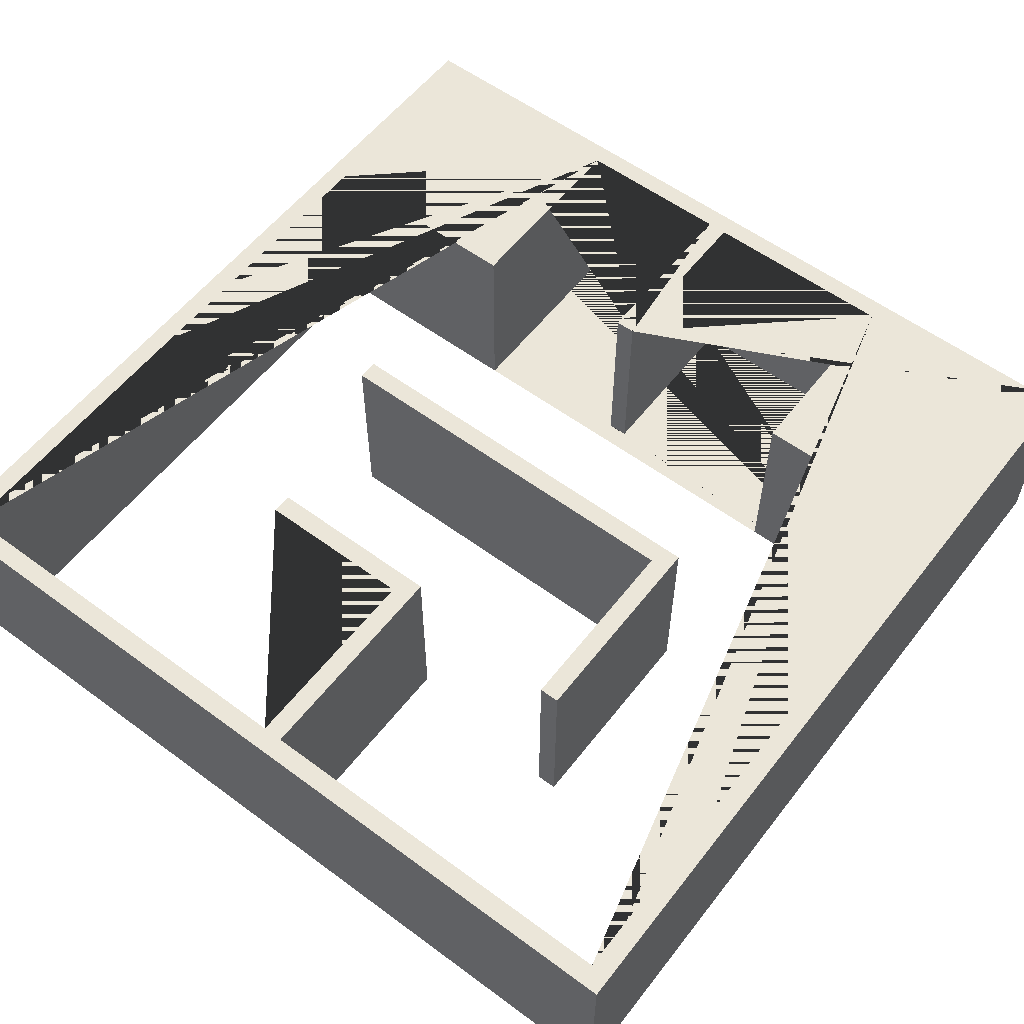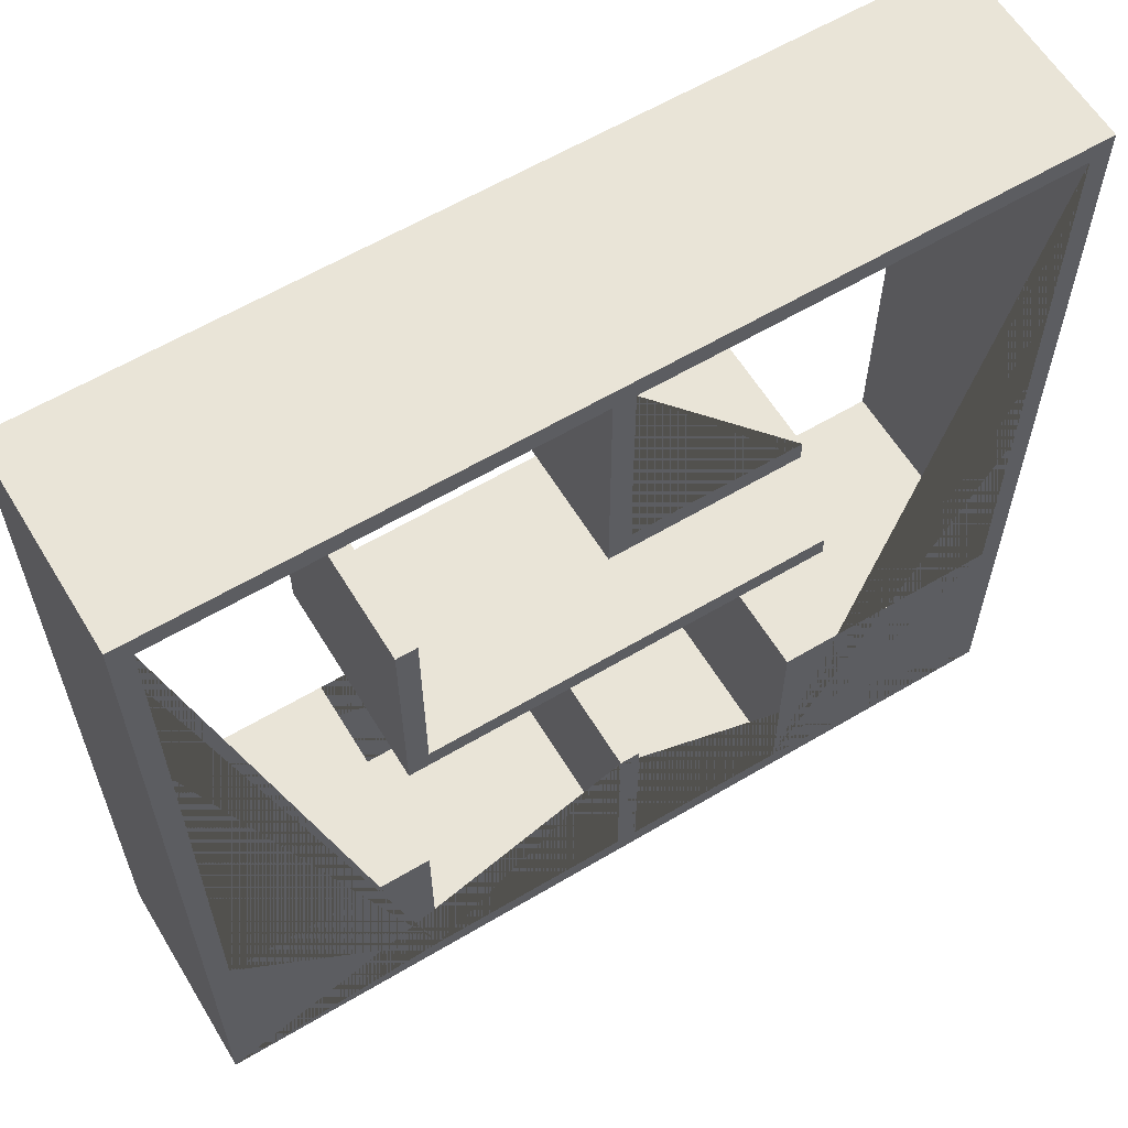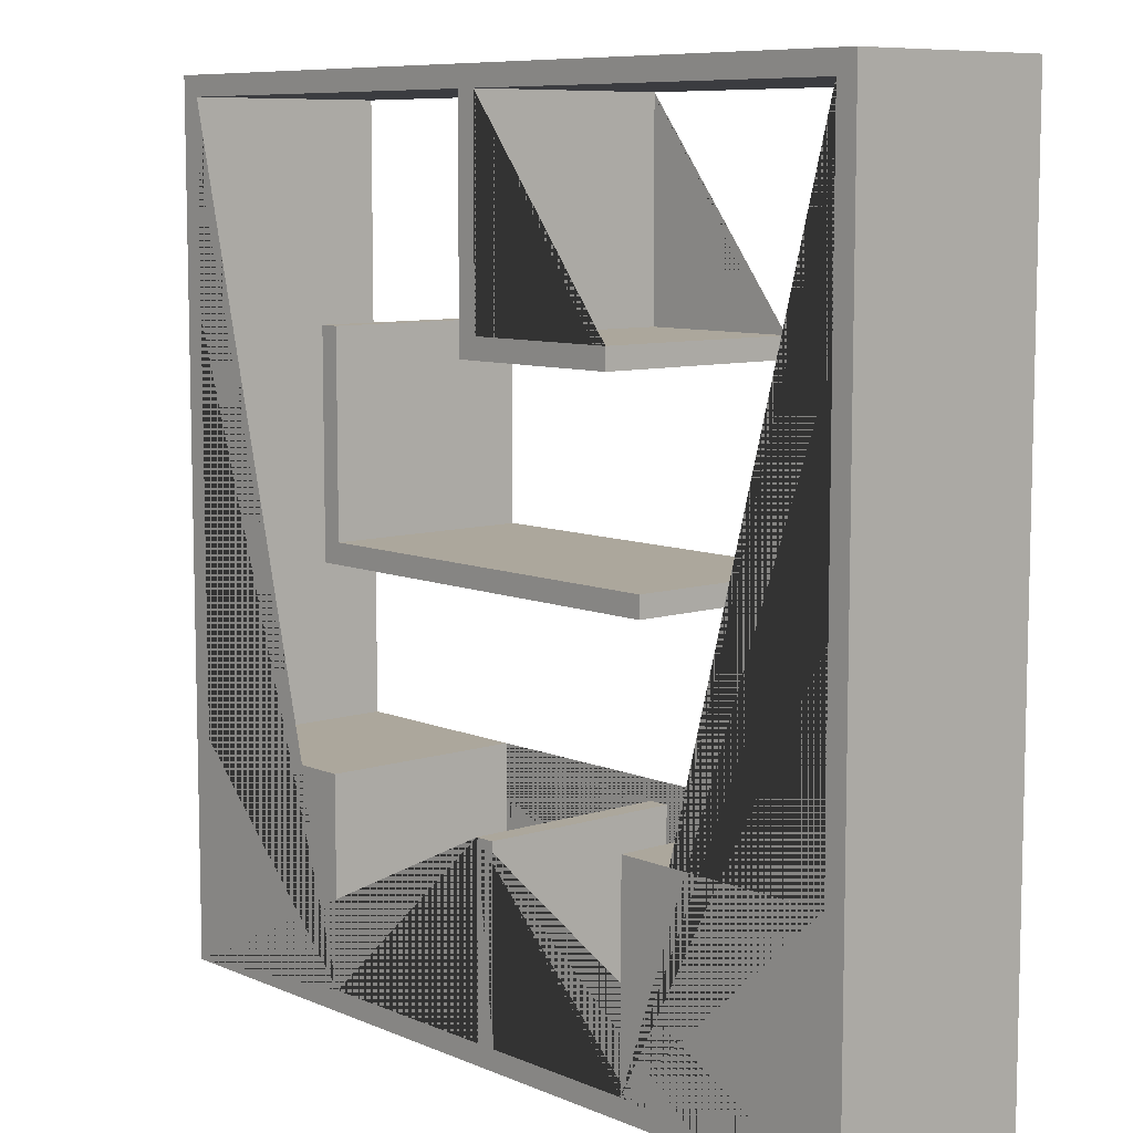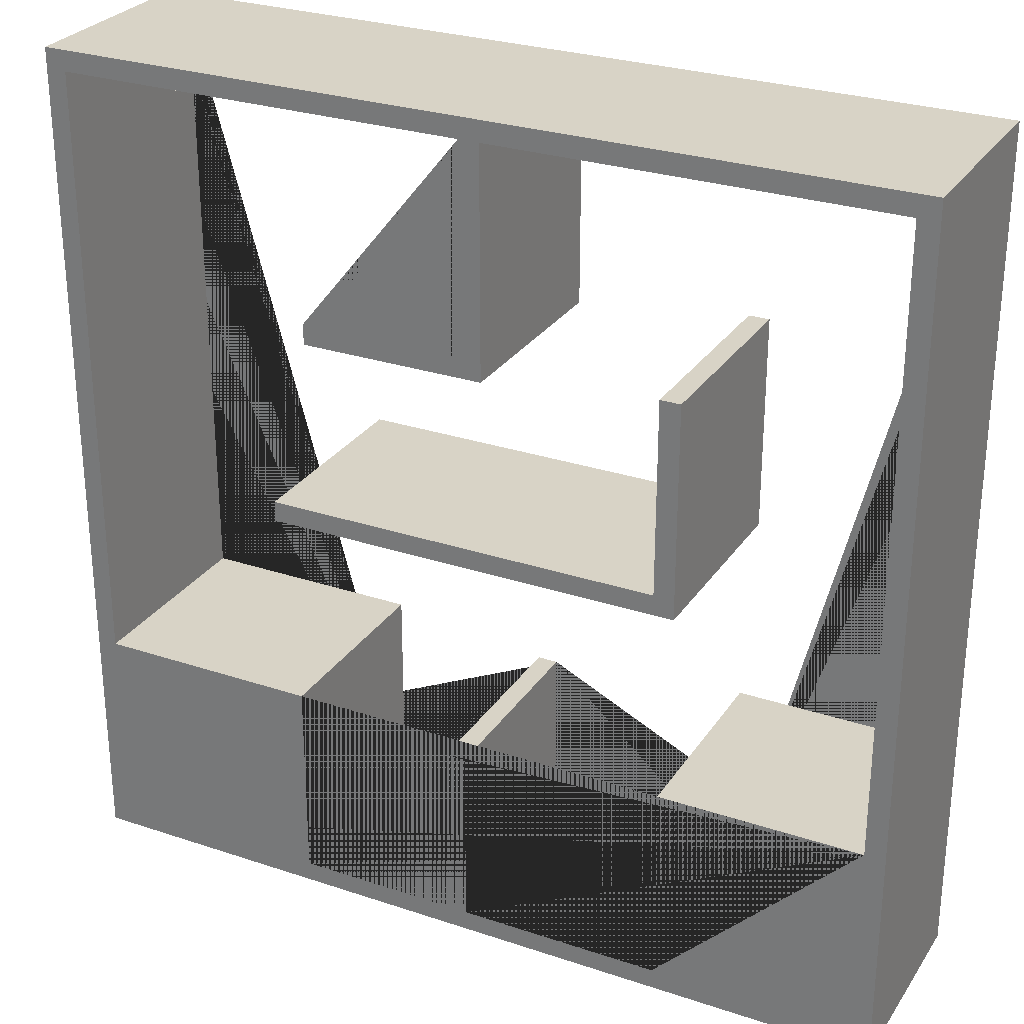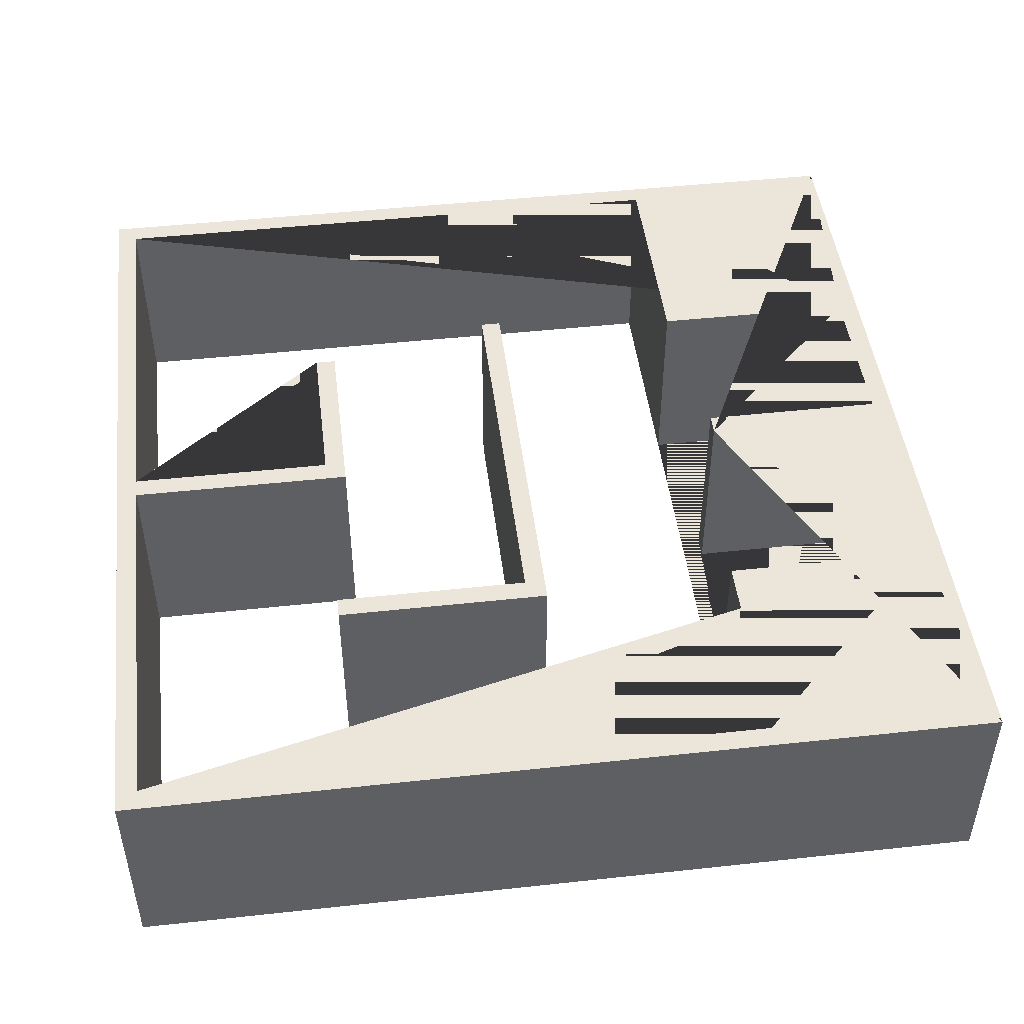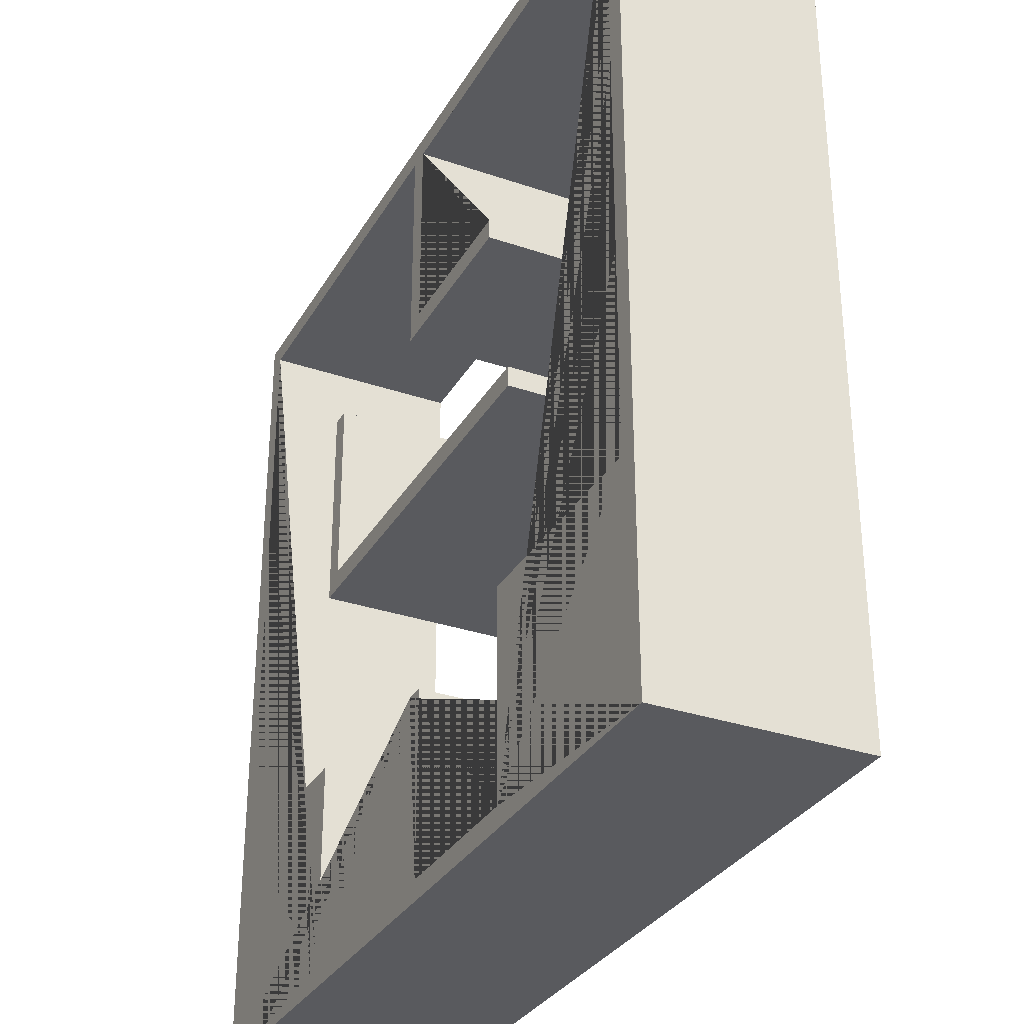
<metadata>
{"format":"obj","ext":"obj","renderer":"f3d","projection":"perspective","resolution":1024,"background":"white","views":[{"elev":57.4,"azim":-142.5,"up":"+Z"},{"elev":60.9,"azim":-31.2,"up":"+Y"},{"elev":8.4,"azim":48.8,"up":"+Y"},{"elev":28.0,"azim":-153.1,"up":"+Y"},{"elev":47.2,"azim":-97.0,"up":"+Z"},{"elev":-31.8,"azim":64.3,"up":"+Y"}]}
</metadata>
<code>
o Closed_Maze
v 1.833 -2 0
v 0.8334 -2 0
v 0.8334 0 0
v 1.833 -3 0
v 2.833 -3 0
v 2.833 -2.1 0
v 2.933 -2.1 0
v 2.933 -3 0
v 3.733 -3 0
v 3.733 -3 0
v 3.733 -2 0
v 4.833 -2 0
v 4.833 -1 0
v 4.833 -0.5 0
v 4.833 0 0
v 4.833 1 -0
v 2.833 1 -0
v 2.833 0 0
v 3.633 0 0
v 3.633 -0.1 0
v 2.733 -0.1 0
v 2.733 1 -0
v 0.8334 1 -0
v 1.883 -0.95 0
v 3.833 -0.95 0
v 3.833 -1.05 0
v 1.783 -1.05 0
v 1.783 0 0
v 1.883 0 0
v 4.933 1.1 -0
v 0.7334 1.1 -0
v 0.7334 -3.1 0
v 1.833 -2 1
v 4.933 -3.1 0
v 0.8334 -2 1
v 0.8334 0 1
v 1.833 -3 1
v 2.833 -3 1
v 2.833 -2.1 1
v 2.933 -2.1 1
v 2.933 -3 1
v 3.733 -3 1
v 3.733 -2 1
v 4.833 -2 1
v 4.833 -1 1
v 4.833 -0.5 1
v 4.833 0 1
v 4.833 1 1
v 2.833 1 1
v 2.833 0 1
v 3.633 0 1
v 3.633 -0.1 1
v 2.733 -0.1 1
v 2.733 1 1
v 0.8334 1 1
v 1.883 -0.95 1
v 3.833 -0.95 1
v 3.833 -1.05 1
v 1.783 -1.05 1
v 1.783 0 1
v 1.883 0 1
v 4.933 1.1 1
v 0.7334 1.1 1
v 0.7334 -3.1 1
v 4.933 -3.1 1
v 1.783 1 -0
v 1.783 1 1
f 24 29 61 56
f 16 48 49 17
f 1 33 37 4
f 17 49 50 18
f 4 37 38 5
f 18 50 51 19
f 5 38 39 6
f 19 51 52 20
f 6 39 40 7
f 20 52 53 21
f 7 40 41 8
f 21 53 54 22
f 8 41 42 9
f 66 67 55 23
f 9 10 42
f 30 62 65 34
f 3 23 55 36
f 10 42 43 11
f 32 34 65 64
f 24 56 57 25
f 11 43 44 12
f 31 32 64 63
f 25 57 58 26
f 12 44 45 13
f 30 31 63 62
f 26 58 59 27
f 13 45 46 14
f 27 59 60 28
f 14 46 47 15
f 2 35 33 1
f 28 60 61 29
f 15 47 48 16
f 3 36 35 2
f 56 61 60 59 58 57
f 24 25 26 27 28 29
f 49 54 53 52 51 50
f 17 18 19 20 21 22
f 48 62 63 55 67 54 49
f 37 33 35 36 55 63 64
f 39 38 37 64 65 42 41 40
f 42 65 62 48 47 46 45 44 43
f 16 17 22 66 23 31 30
f 12 13 14 15 16 30 34
f 2 1 4 5 6 7 8 10 11 12 34 32
f 32 31 23 2
f 22 54 67 66

</code>
